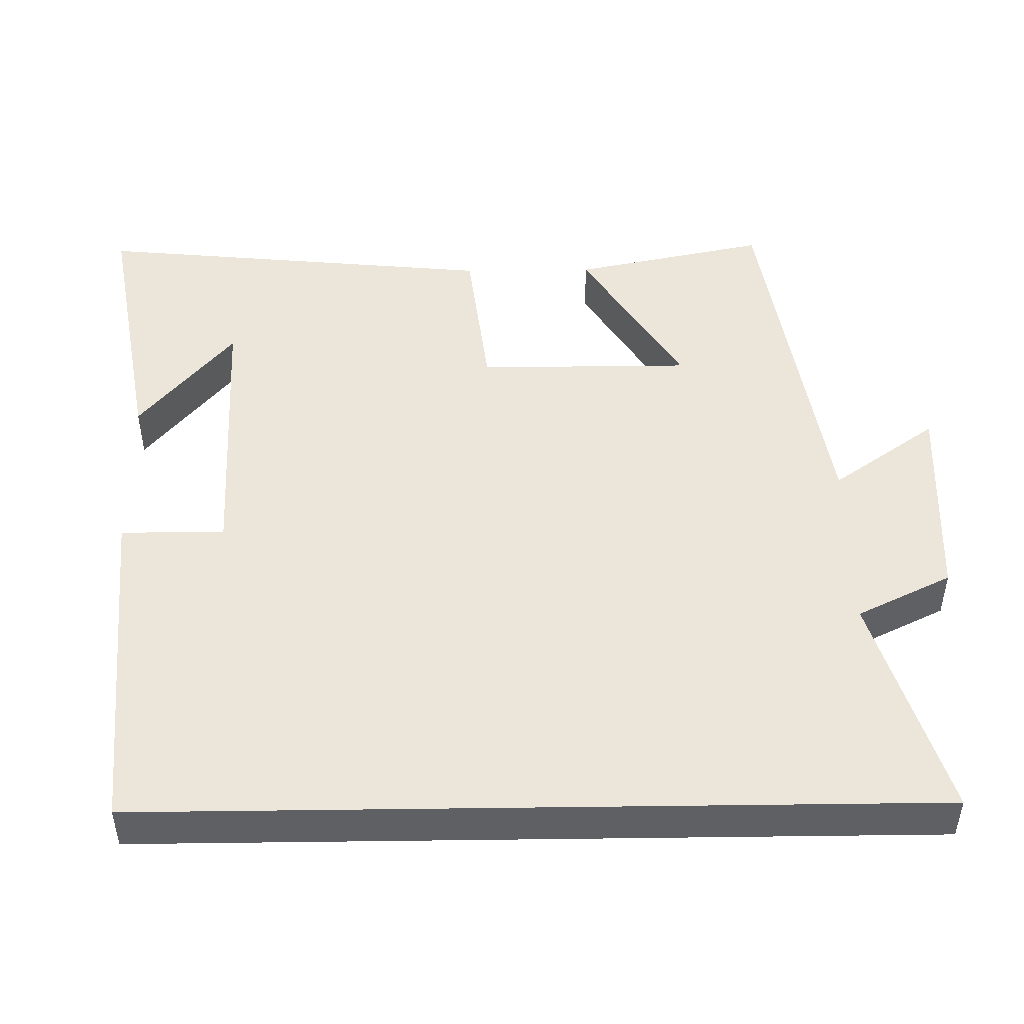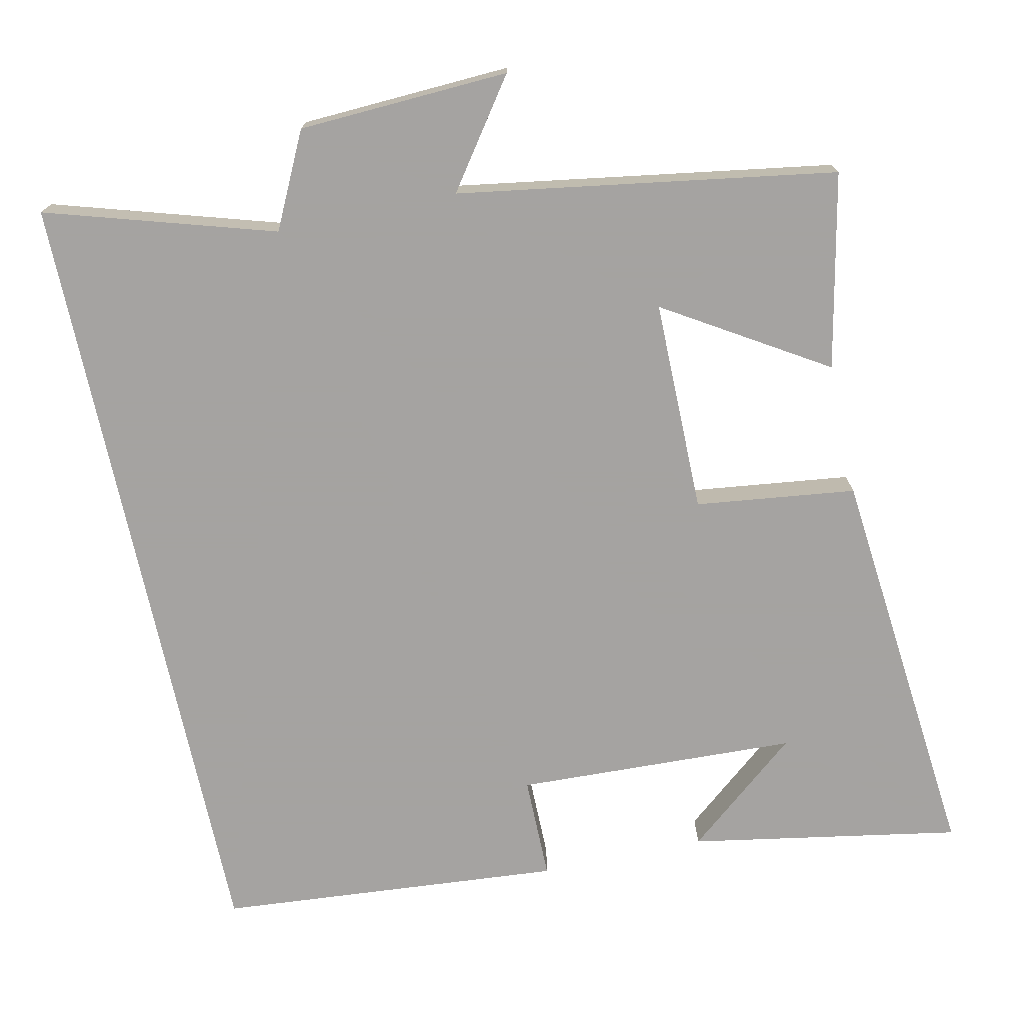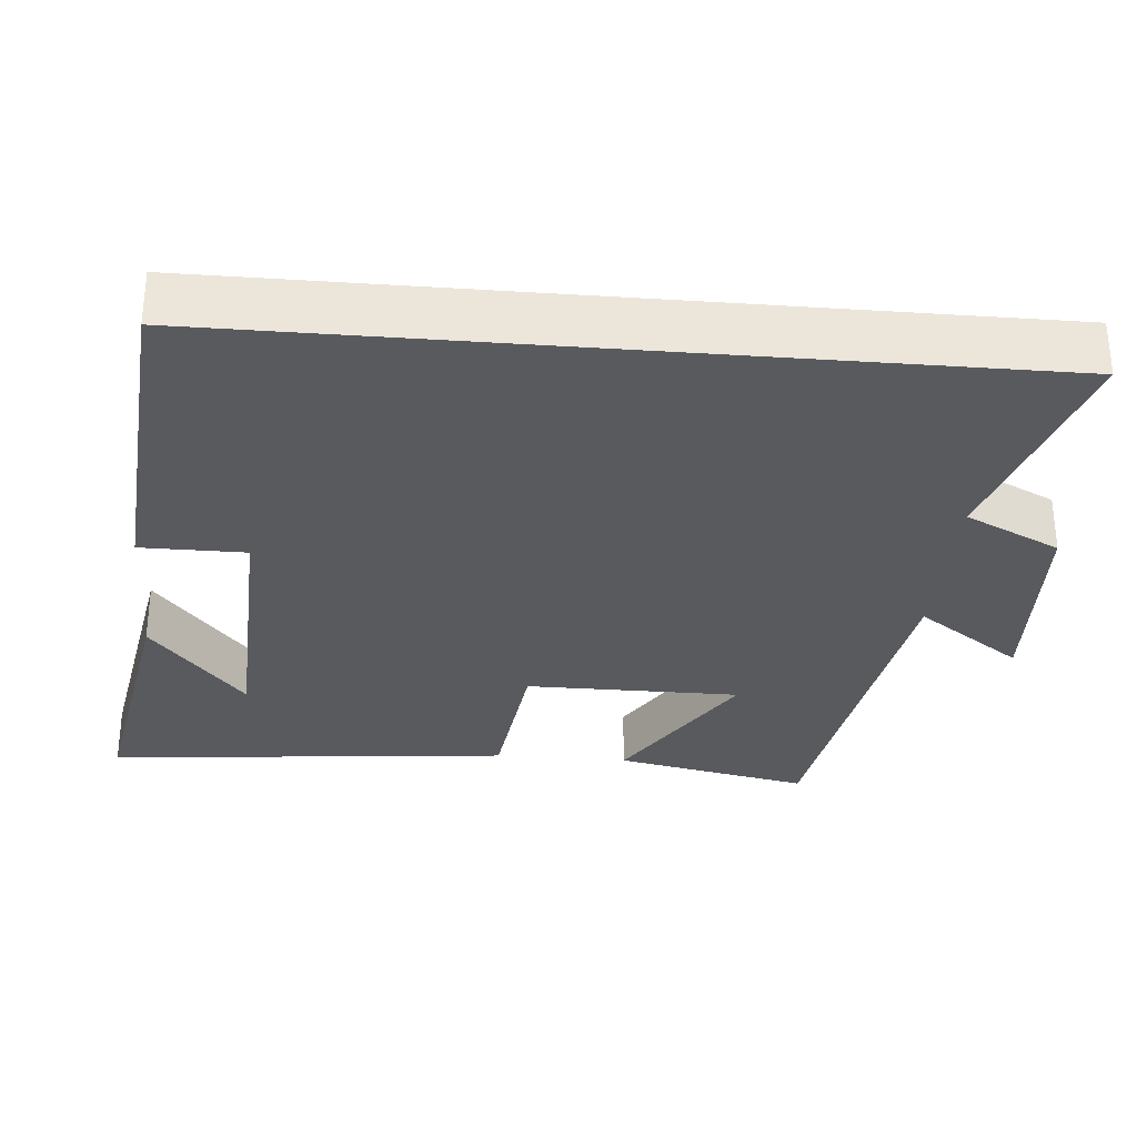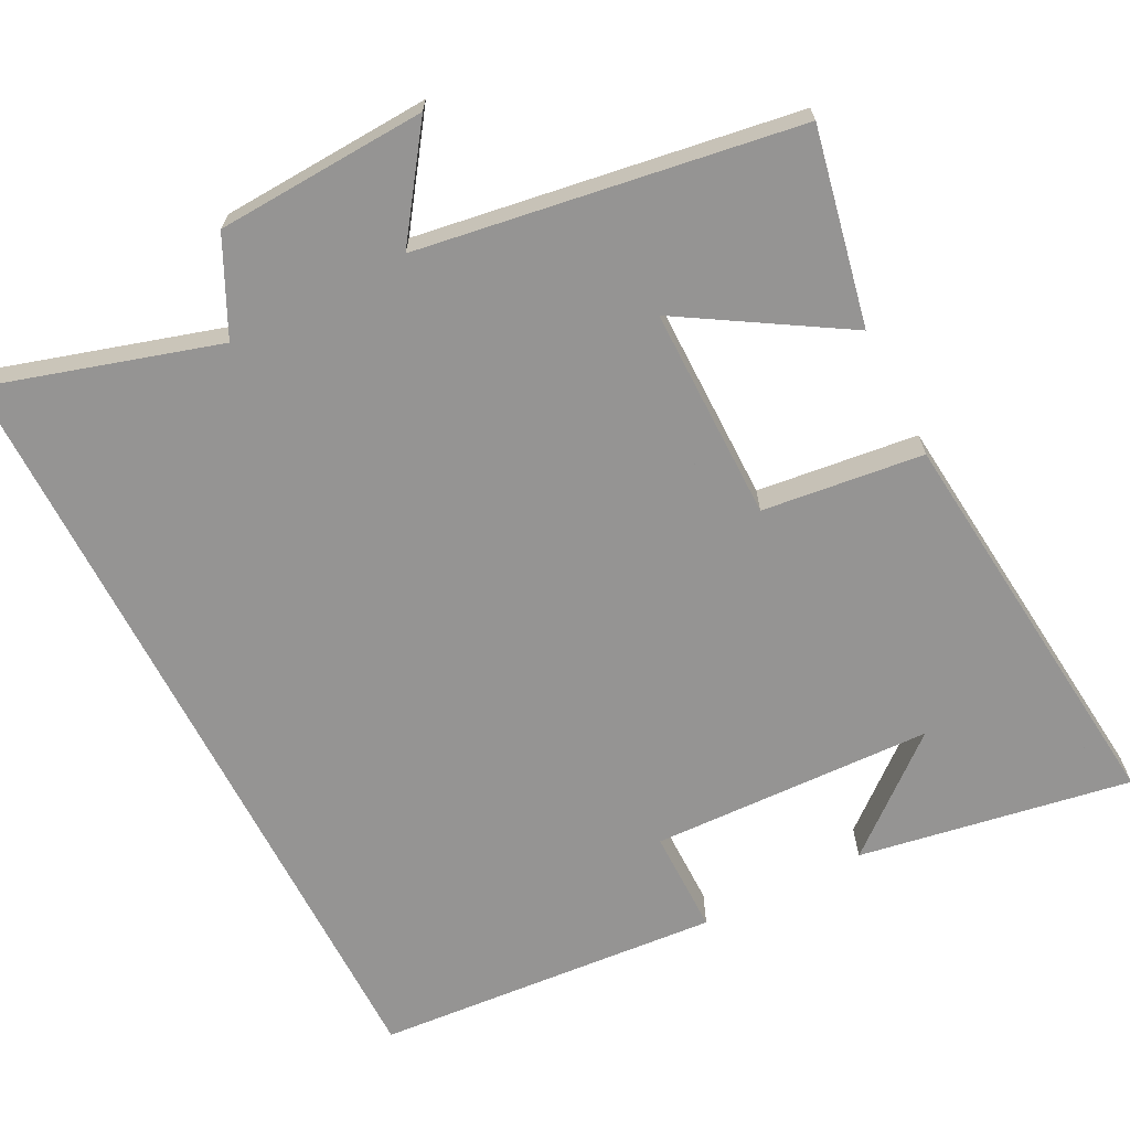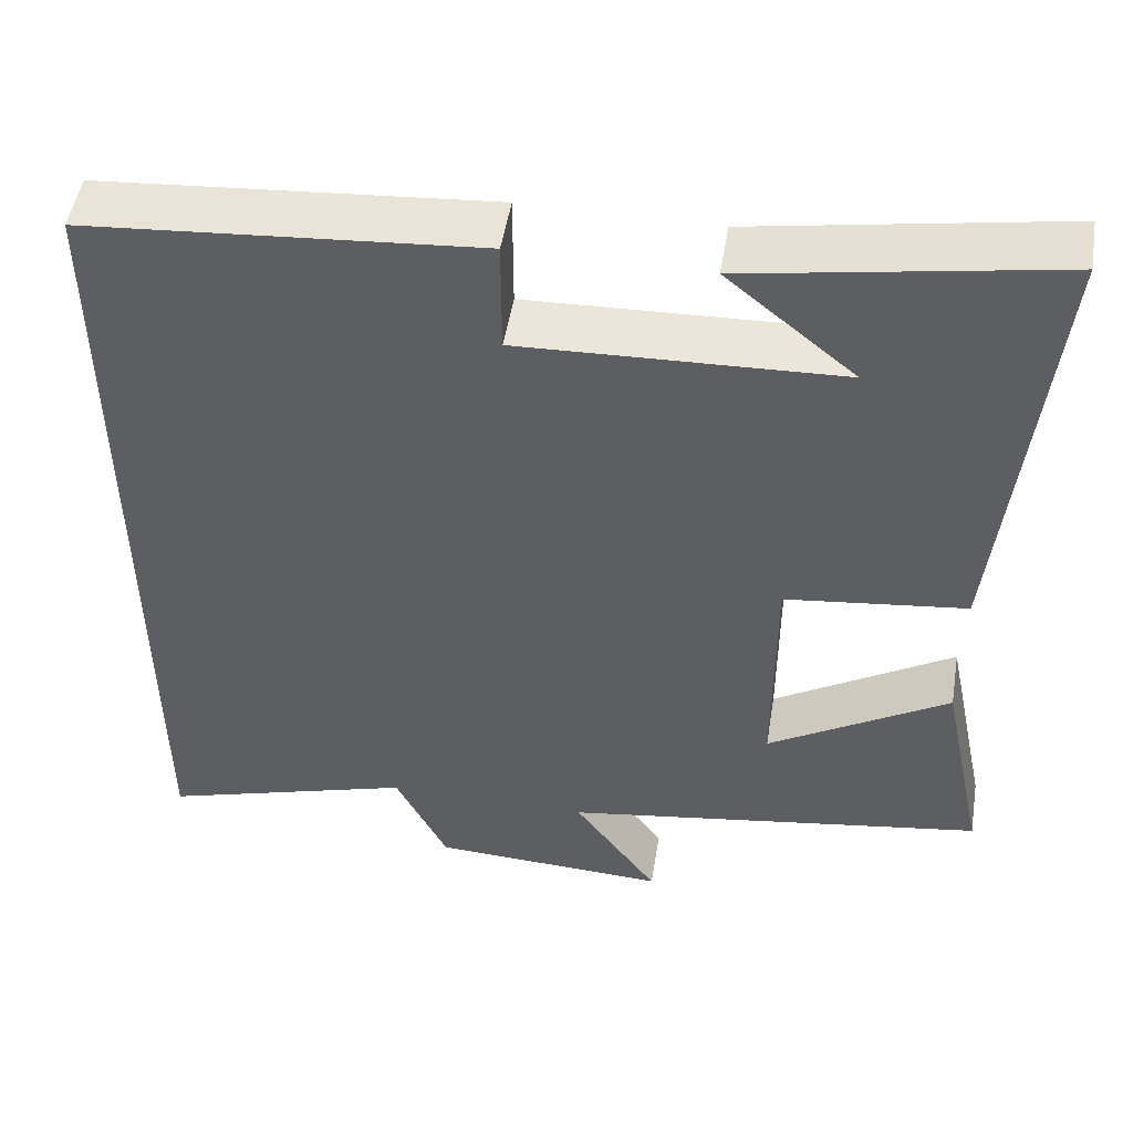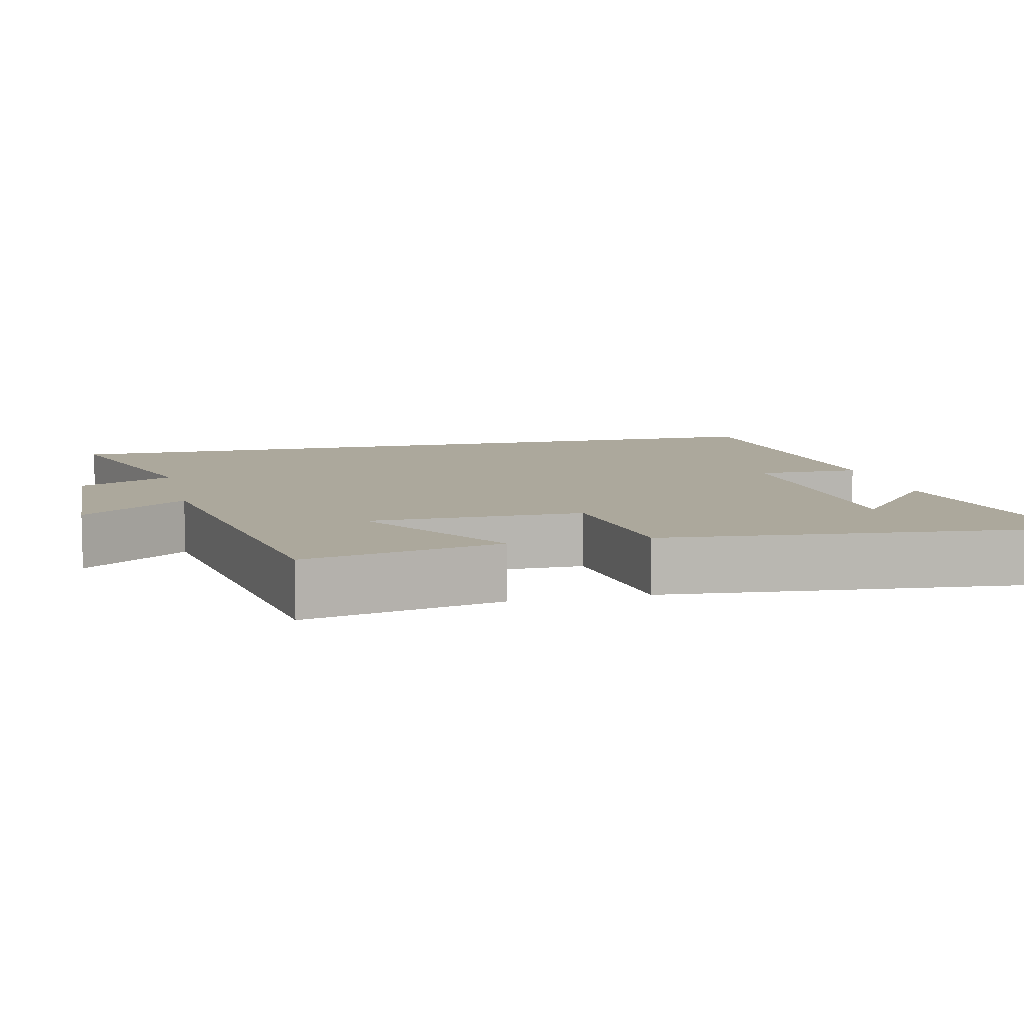
<metadata>
{"format":"obj","ext":"obj","renderer":"f3d","projection":"perspective","resolution":1024,"background":"white","views":[{"elev":47.7,"azim":89.2,"up":"+Y"},{"elev":-73.1,"azim":-167.9,"up":"+Y"},{"elev":-30.6,"azim":85.0,"up":"+Y"},{"elev":-67.1,"azim":-152.8,"up":"+Y"},{"elev":50.5,"azim":-170.7,"up":"+Z"},{"elev":8.5,"azim":-103.6,"up":"+Y"}]}
</metadata>
<code>
v -0.554 0.07 0.563
v -0.19 0.07 0.5
v -0.342 0.07 0.374
v 0.036 0.07 0.36
v 0.036 0.07 0.5
v 0.5 0.07 0.463
v 0.5 0.07 -0.592
v 0.195 0.07 -0.5
v 0.133 0.07 -0.627
v -0.149 0.07 -0.641
v -0.049 0.07 -0.5
v -0.554 0.07 -0.421
v -0.5 0.07 -0.16
v -0.285 0.07 -0.292
v -0.285 0.07 -0.006
v -0.5 0.07 0.02
v -0.554 0 0.563
v -0.19 0 0.5
v -0.342 0 0.374
v 0.036 0 0.36
v 0.036 0 0.5
v 0.5 0 0.463
v 0.5 0 -0.592
v 0.195 0 -0.5
v 0.133 0 -0.627
v -0.149 0 -0.641
v -0.049 0 -0.5
v -0.554 0 -0.421
v -0.5 0 -0.16
v -0.285 0 -0.292
v -0.285 0 -0.006
v -0.5 0 0.02
f 15 16 1
f 11 12 13 14
f 11 14 15
f 8 9 10 11
f 8 11 15 1
f 6 7 8
f 5 6 8
f 4 5 8
f 3 4 8
f 1 2 3
f 1 3 8
f 17 32 31
f 30 29 28 27
f 31 30 27
f 27 26 25 24
f 17 31 27 24
f 24 23 22
f 24 22 21
f 24 21 20
f 24 20 19
f 19 18 17
f 24 19 17
f 1 17 18 2
f 2 18 19 3
f 3 19 20 4
f 4 20 21 5
f 5 21 22 6
f 6 22 23 7
f 7 23 24 8
f 8 24 25 9
f 9 25 26 10
f 10 26 27 11
f 11 27 28 12
f 12 28 29 13
f 13 29 30 14
f 14 30 31 15
f 15 31 32 16
f 16 32 17 1

</code>
